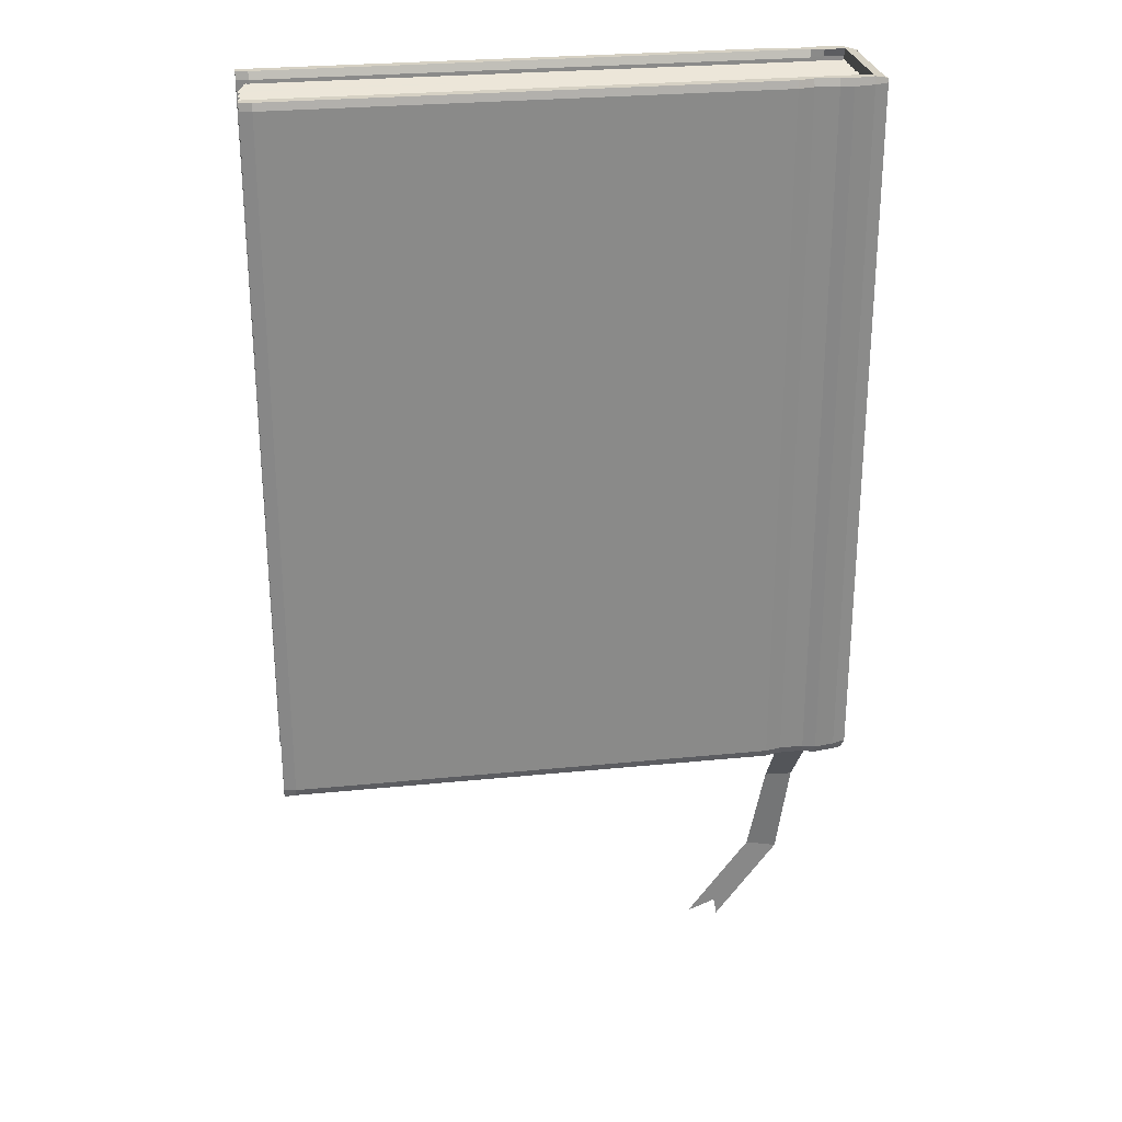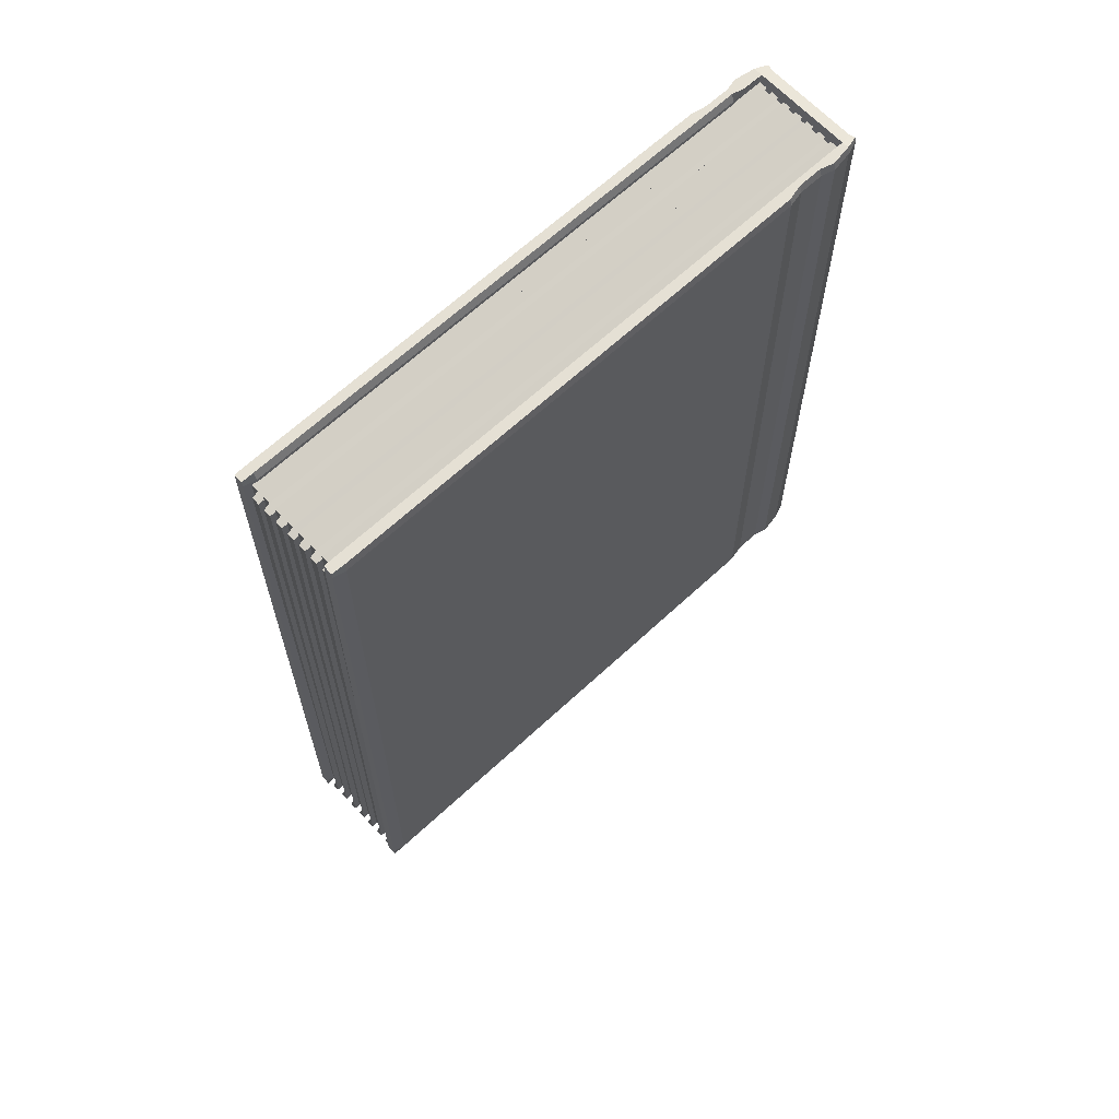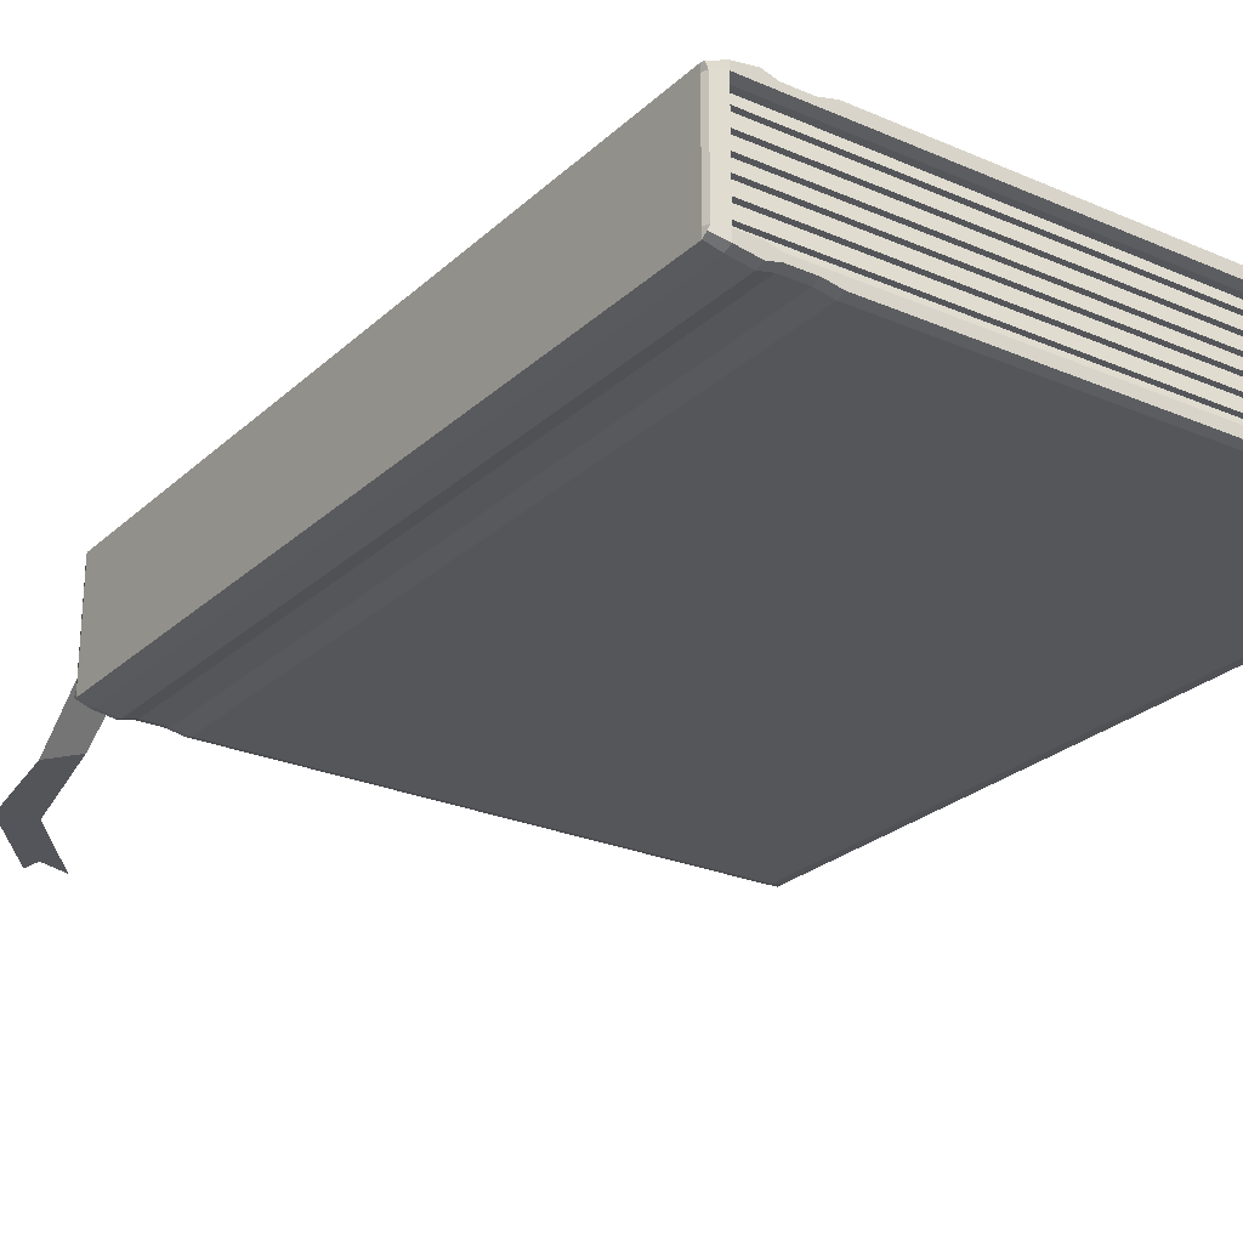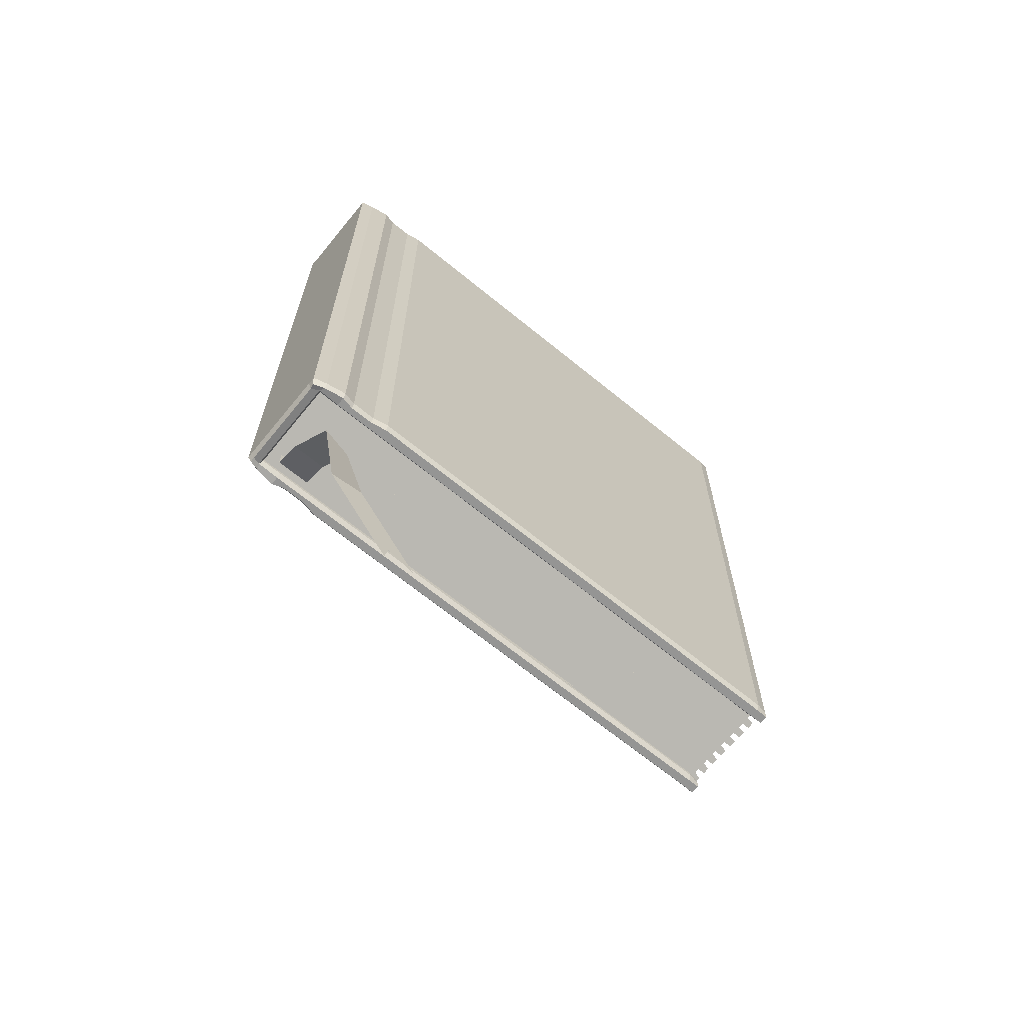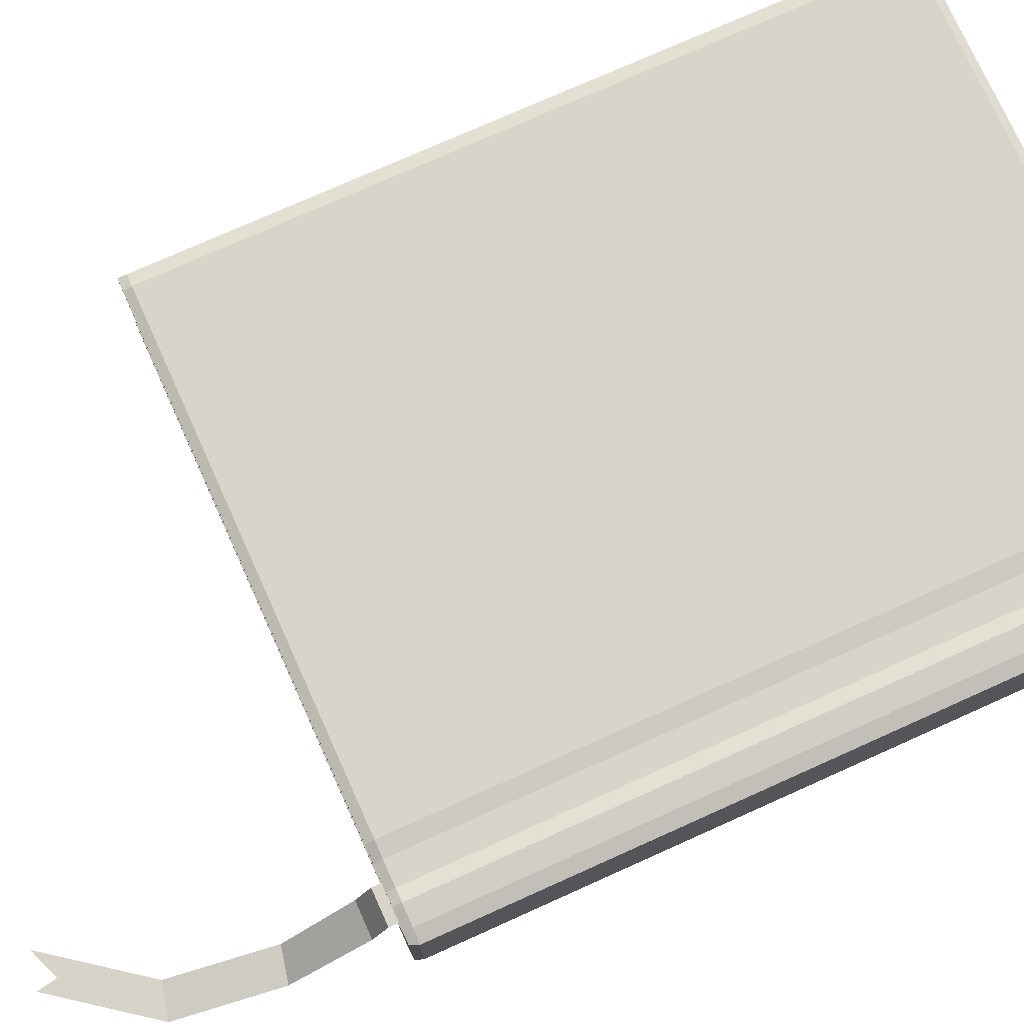
<metadata>
{"format":"obj","ext":"obj","renderer":"f3d","projection":"perspective","resolution":1024,"background":"white","views":[{"elev":27.0,"azim":171.1,"up":"+Z"},{"elev":65.2,"azim":136.9,"up":"+Z"},{"elev":-25.1,"azim":-34.9,"up":"+Y"},{"elev":-67.4,"azim":-39.3,"up":"+Z"},{"elev":75.1,"azim":-114.2,"up":"+Y"}]}
</metadata>
<code>
o spine_Plane.001
v -0.7808 0.02612 0.9436
v 0.7808 0.007035 0.9517
v -0.7751 0.02608 -0.9507
v 0.7808 0.007035 -0.9517
v -0.691 0.006241 0.9517
v -0.691 0.006241 -0.9517
v -0.6573 0.01392 0.9517
v -0.6573 0.01392 -0.9517
v -0.5936 0.01392 0.9517
v -0.5936 0.01392 -0.9517
v -0.5514 0.006241 0.9517
v -0.5514 0.006241 -0.9517
v -0.7716 0.03852 -0.951
v -0.7755 0.03852 0.9444
v -0.5514 0.03033 0.9517
v 0.7808 0.03033 0.9517
v 0.7808 0.03033 -0.9517
v -0.691 0.03033 -0.9517
v -0.691 0.03852 0.9517
v -0.6573 0.03033 -0.9517
v -0.6573 0.03033 0.9517
v -0.5936 0.03033 -0.9517
v -0.5936 0.03033 0.9517
v -0.5514 0.03033 -0.9517
v 0.749 0.006241 0.9517
v 0.749 0.006241 -0.9517
v 0.749 0.03033 0.9517
v 0.749 0.03033 -0.9517
v -0.7447 0.0148 -0.9517
v -0.7447 0.0148 0.9517
v -0.7506 0.03033 -0.9465
v -0.7447 0.03852 0.9517
v -0.7808 0.2992 0.9436
v 0.7808 0.317 0.9517
v -0.772 0.2993 -0.9517
v 0.7808 0.317 -0.9517
v -0.691 0.3187 0.9517
v -0.691 0.315 -0.9517
v -0.6573 0.3082 0.9517
v -0.6573 0.3045 -0.9517
v -0.5936 0.3082 0.9517
v -0.5936 0.3045 -0.9517
v -0.5514 0.3187 0.9517
v -0.5514 0.315 -0.9517
v -0.5514 0.2921 0.9517
v 0.7808 0.2921 0.9517
v 0.7808 0.2921 -0.9517
v -0.691 0.2921 -0.9517
v -0.691 0.2921 0.9517
v -0.6573 0.2921 -0.9517
v -0.6573 0.2921 0.9517
v -0.5936 0.2921 -0.9517
v -0.5936 0.2921 0.9517
v -0.5514 0.2921 -0.9517
v 0.749 0.3187 0.9517
v 0.749 0.315 -0.9517
v 0.749 0.2921 0.9517
v 0.749 0.2921 -0.9517
v -0.7447 0.3064 -0.9517
v -0.7447 0.3101 0.9517
v -0.7716 0.2858 -0.951
v -0.7755 0.2858 0.9444
v -0.7506 0.2924 -0.9465
v -0.7447 0.2924 0.9517
v -0.7808 0.01765 0.9321
v 0.7808 0.007035 0.9321
v -0.691 0 0.9321
v -0.6573 0.007672 0.9321
v -0.5936 0.007672 0.9321
v -0.5514 0 0.9321
v -0.7808 0.03852 0.9321
v 0.7808 0.03033 0.9321
v -0.691 0.03033 0.9321
v -0.6573 0.03852 0.9321
v -0.5936 0.03852 0.9321
v -0.5514 0.03852 0.9321
v 0.749 0.03852 0.9321
v 0.749 0 0.9321
v -0.7447 0.03033 0.9321
v -0.7447 0.008559 0.9321
v -0.7808 0.302 0.9321
v 0.7808 0.317 0.9321
v -0.691 0.324 0.9321
v -0.6573 0.3146 0.9321
v -0.5936 0.3146 0.9321
v -0.5514 0.324 0.9321
v 0.7808 0.2921 0.9321
v -0.691 0.2855 0.9321
v -0.6573 0.2855 0.9321
v -0.5936 0.2855 0.9321
v -0.5514 0.2855 0.9321
v 0.749 0.2855 0.9321
v 0.749 0.324 0.9321
v -0.7447 0.3154 0.9321
v -0.7808 0.2858 0.9321
v -0.7447 0.2858 0.9321
v 0.7808 0.007035 -0.93
v -0.691 0 -0.93
v -0.6573 0.007672 -0.93
v -0.5936 0.007672 -0.93
v -0.5514 0 -0.93
v 0.7808 0.03033 -0.93
v -0.691 0.03852 -0.93
v -0.6573 0.03852 -0.93
v -0.5936 0.03852 -0.93
v -0.5514 0.03852 -0.93
v 0.749 0.03852 -0.93
v -0.7447 0.03852 -0.93
v 0.7808 0.317 -0.93
v -0.691 0.324 -0.93
v -0.6573 0.3146 -0.93
v -0.5936 0.3146 -0.93
v -0.5514 0.324 -0.93
v 0.7808 0.2921 -0.93
v -0.691 0.2855 -0.93
v -0.6573 0.2855 -0.93
v -0.5936 0.2855 -0.93
v -0.5514 0.2855 -0.93
v 0.749 0.2855 -0.93
v -0.7447 0.2858 -0.93
v -0.7808 0.01765 -0.93
v -0.7808 0.03852 -0.93
v 0.749 0 -0.93
v -0.7447 0.008559 -0.93
v -0.7808 0.302 -0.93
v 0.749 0.324 -0.93
v -0.7447 0.3154 -0.93
v -0.7808 0.2858 -0.93
v -0.7704 0.0559 0.9227
v -0.7704 0.03653 0.9227
v -0.7704 0.0559 -0.908
v -0.7704 0.03653 -0.908
v 0.7628 0.0559 0.9227
v 0.7628 0.03653 0.9227
v 0.7628 0.0559 -0.908
v 0.7628 0.03653 -0.908
v -0.755 0.07421 0.9095
v -0.755 0.05484 0.9095
v -0.755 0.07421 -0.9212
v -0.755 0.05484 -0.9212
v 0.7781 0.07421 0.9095
v 0.7781 0.05484 0.9095
v 0.7781 0.07421 -0.9212
v 0.7781 0.05484 -0.9212
v -0.7704 0.09357 0.9227
v -0.7704 0.0742 0.9227
v -0.7704 0.09357 -0.908
v -0.7704 0.0742 -0.908
v 0.7628 0.09357 0.9227
v 0.7628 0.0742 0.9227
v 0.7628 0.09357 -0.908
v 0.7628 0.0742 -0.908
v -0.755 0.1119 0.9095
v -0.755 0.09251 0.9095
v -0.755 0.1119 -0.9212
v -0.755 0.09251 -0.9212
v 0.7781 0.1119 0.9095
v 0.7781 0.09251 0.9095
v 0.7781 0.1119 -0.9212
v 0.7781 0.09251 -0.9212
v -0.755 0.0742 -0.908
v 0.7628 0.0742 0.9095
v -0.7704 0.1314 0.9227
v -0.7704 0.1121 0.9227
v -0.7704 0.1314 -0.908
v -0.7704 0.1121 -0.908
v 0.7628 0.1314 0.9227
v 0.7628 0.1121 0.9227
v 0.7628 0.1314 -0.908
v 0.7628 0.1121 -0.908
v -0.755 0.1498 0.9095
v -0.755 0.1304 0.9095
v -0.755 0.1498 -0.9212
v -0.755 0.1304 -0.9212
v 0.7781 0.1498 0.9095
v 0.7781 0.1304 0.9095
v 0.7781 0.1498 -0.9212
v 0.7781 0.1304 -0.9212
v -0.7704 0.1691 0.9227
v -0.7704 0.1497 0.9227
v -0.7704 0.1691 -0.908
v -0.7704 0.1497 -0.908
v 0.7628 0.1691 0.9227
v 0.7628 0.1497 0.9227
v 0.7628 0.1691 -0.908
v 0.7628 0.1497 -0.908
v -0.755 0.1874 0.9095
v -0.755 0.1681 0.9095
v -0.755 0.1874 -0.9212
v -0.755 0.1681 -0.9212
v 0.7781 0.1874 0.9095
v 0.7781 0.1681 0.9095
v 0.7781 0.1874 -0.9212
v 0.7781 0.1681 -0.9212
v -0.755 0.1497 -0.908
v 0.7628 0.1497 0.9095
v -0.755 0.1121 -0.908
v -0.7704 0.1853 0.9227
v 0.7628 0.1121 0.9095
v -0.7704 0.2047 0.9227
v -0.7704 0.2047 -0.908
v -0.7704 0.1853 -0.908
v 0.7628 0.2047 0.9227
v 0.7628 0.1853 0.9227
v 0.7628 0.2047 -0.908
v 0.7628 0.1853 -0.908
v -0.755 0.223 0.9095
v -0.755 0.2037 0.9095
v -0.755 0.223 -0.9212
v -0.755 0.2037 -0.9212
v 0.7781 0.223 0.9095
v 0.7781 0.2037 0.9095
v 0.7781 0.223 -0.9212
v 0.7781 0.2037 -0.9212
v -0.7704 0.2424 0.9227
v -0.7704 0.223 0.9227
v -0.7704 0.2424 -0.908
v -0.7704 0.223 -0.908
v 0.7628 0.2424 0.9227
v 0.7628 0.223 0.9227
v 0.7628 0.2424 -0.908
v 0.7628 0.223 -0.908
v -0.755 0.2607 0.9095
v -0.755 0.2413 0.9095
v -0.755 0.2607 -0.9212
v -0.755 0.2413 -0.9212
v 0.7781 0.2607 0.9095
v 0.7781 0.2413 0.9095
v 0.7781 0.2607 -0.9212
v 0.7781 0.2413 -0.9212
v -0.755 0.223 -0.908
v 0.7628 0.223 0.9095
v -0.7704 0.2803 0.9227
v -0.7704 0.2609 0.9227
v -0.7704 0.2803 -0.908
v -0.7704 0.2609 -0.908
v 0.7628 0.2803 0.9227
v 0.7628 0.2609 0.9227
v 0.7628 0.2803 -0.908
v 0.7628 0.2609 -0.908
v -0.755 0.2986 0.9095
v -0.755 0.2792 0.9095
v -0.755 0.2986 -0.9212
v -0.755 0.2792 -0.9212
v 0.7781 0.2986 0.9095
v 0.7781 0.2792 0.9095
v 0.7781 0.2986 -0.9212
v 0.7781 0.2792 -0.9212
v 0.7628 0.3179 0.9227
v 0.7628 0.2986 0.9227
v 0.7628 0.3179 -0.908
v 0.7628 0.2986 -0.908
v 0.7781 0.3169 0.9095
v 0.7628 0.2986 0.9095
v -0.755 0.2609 -0.908
v 0.7628 0.2609 0.9095
v -0.755 0.1853 -0.908
v 0.7628 0.1853 0.9095
v -0.7165 0.2452 -0.9743
v -0.6269 0.2452 -0.9743
v -0.7165 0.2452 -0.753
v -0.6269 0.2452 -0.753
v -0.7165 0.1692 -1.014
v -0.6269 0.1692 -1.014
v -0.7134 0.0131 -1.214
v -0.63 0.03917 -1.194
v -0.6787 0.000949 -1.475
v -0.5914 0.00248 -1.455
v -0.5056 0.000949 -1.705
v -0.4183 0.00248 -1.685
v -0.4966 0.001714 -1.654
f 123 26 4 97
f 124 29 6 98
f 98 6 8 99
f 99 8 10 100
f 100 10 12 101
f 107 102 17 28
f 108 103 18 31
f 103 104 20 18
f 104 105 22 20
f 105 106 24 22
f 9 11 15 23
f 29 3 13 31
f 7 9 23 21
f 65 1 14 71
f 5 7 21 19
f 26 12 24 28
f 30 5 19 32
f 12 10 22 24
f 25 2 16 27
f 10 8 20 22
f 8 6 18 20
f 97 4 17 102
f 11 25 27 15
f 4 26 28 17
f 106 107 28 24
f 101 12 26 123
f 1 30 32 14
f 6 29 31 18
f 31 13 61 63
f 121 3 29 124
f 126 56 36 109
f 127 59 38 110
f 110 38 40 111
f 111 40 42 112
f 112 42 44 113
f 119 114 47 58
f 120 115 48 63
f 115 116 50 48
f 116 117 52 50
f 117 118 54 52
f 41 43 45 53
f 59 35 61 63
f 39 41 53 51
f 81 33 62 95
f 37 39 51 49
f 56 44 54 58
f 60 37 49 64
f 44 42 52 54
f 55 34 46 57
f 42 40 50 52
f 40 38 48 50
f 109 36 47 114
f 43 55 57 45
f 36 56 58 47
f 118 119 58 54
f 113 44 56 126
f 33 60 64 62
f 38 59 63 48
f 125 35 59 127
f 32 79 96 64
f 14 32 64 62
f 71 14 62 95
f 108 31 63 120
f 122 71 95 128
f 33 81 94 60
f 43 86 93 55
f 45 57 92 91
f 34 82 87 46
f 125 81 95 128
f 53 45 91 90
f 51 53 90 89
f 49 51 89 88
f 64 49 88 96
f 57 46 87 92
f 41 85 86 43
f 39 84 85 41
f 37 83 84 39
f 60 94 83 37
f 55 93 82 34
f 1 65 80 30
f 11 70 78 25
f 15 27 77 76
f 2 66 72 16
f 121 65 71 122
f 23 15 76 75
f 21 23 75 74
f 19 21 74 73
f 32 19 73 79
f 27 16 72 77
f 9 69 70 11
f 7 68 69 9
f 5 67 68 7
f 30 80 67 5
f 25 78 66 2
f 3 121 122 13
f 35 125 128 61
f 13 122 128 61
f 79 108 120 96
f 81 125 127 94
f 86 113 126 93
f 91 92 119 118
f 82 109 114 87
f 90 91 118 117
f 89 90 117 116
f 88 89 116 115
f 96 88 115 120
f 92 87 114 119
f 85 112 113 86
f 84 111 112 85
f 83 110 111 84
f 94 127 110 83
f 93 126 109 82
f 65 121 124 80
f 70 101 123 78
f 76 77 107 106
f 66 97 102 72
f 75 76 106 105
f 74 75 105 104
f 73 74 104 103
f 79 73 103 108
f 77 72 102 107
f 69 100 101 70
f 68 99 100 69
f 67 98 99 68
f 80 124 98 67
f 78 123 97 66
f 129 130 132 131 138
f 131 132 136 135 140
f 135 136 134 133 142
f 133 134 130 129 138
f 136 132 130 134
f 137 138 131 140 139 161
f 139 140 135 144 143
f 143 144 135 142 141
f 141 142 133 138 137 162
f 139 143 141 162 137 161
f 131 129 138 140
f 145 146 148 147 154
f 147 148 161 152 151 156
f 151 152 162 150 149 158
f 149 150 146 145 154
f 152 161 148 146 150 162
f 153 154 147 156 155 197
f 155 156 151 160 159
f 159 160 151 158 157
f 157 158 149 154 153 199
f 155 159 157 199 153 197
f 147 145 154 156
f 163 164 166 165 172
f 165 166 197 170 169 174
f 169 170 199 168 167 176
f 167 168 164 163 172
f 170 197 166 164 168 199
f 171 172 165 174 173 195
f 173 174 169 178 177
f 177 178 169 176 175
f 175 176 167 172 171 196
f 173 177 175 196 171 195
f 165 163 172 174
f 179 180 182 181 188
f 181 182 195 186 185 190
f 185 186 196 184 183 192
f 183 184 180 179 188
f 186 195 182 180 184 196
f 187 188 181 190 189 257
f 189 190 185 194 193
f 193 194 185 192 191
f 191 192 183 188 187 258
f 189 193 191 258 187 257
f 181 179 188 190
f 200 198 202 201 208
f 201 202 257 206 205 210
f 205 206 258 204 203 212
f 203 204 198 200 208
f 206 257 202 198 204 258
f 207 208 201 210 209 231
f 209 210 205 214 213
f 213 214 205 212 211
f 211 212 203 208 207 232
f 209 213 211 232 207 231
f 201 200 208 210
f 215 216 218 217 224
f 217 218 231 222 221 226
f 221 222 232 220 219 228
f 219 220 216 215 224
f 222 231 218 216 220 232
f 223 224 217 226 225 255
f 225 226 221 230 229
f 229 230 221 228 227
f 227 228 219 224 223 256
f 225 229 227 256 223 255
f 217 215 224 226
f 233 234 236 235 242
f 235 236 255 240 239 244
f 239 240 256 238 237 246
f 237 238 234 233 242
f 240 255 236 234 238 256
f 243 244 239 248 247
f 247 248 239 246 245
f 245 246 237 242 241 254
f 251 252 254 250 249 253
f 259 260 262 261
f 260 259 263 264
f 264 263 265 266
f 266 265 267 268
f 268 267 269 271 270

</code>
